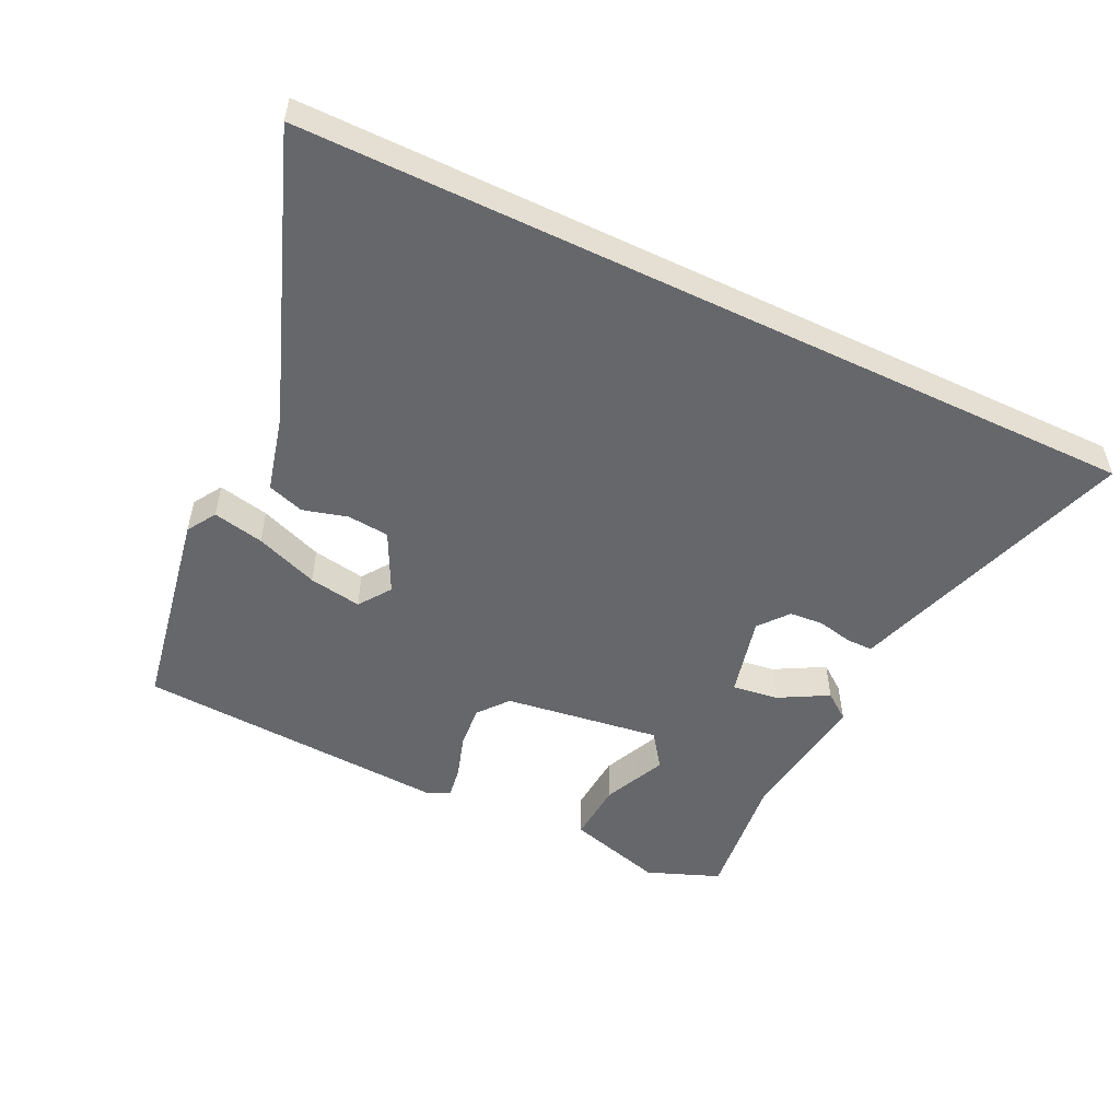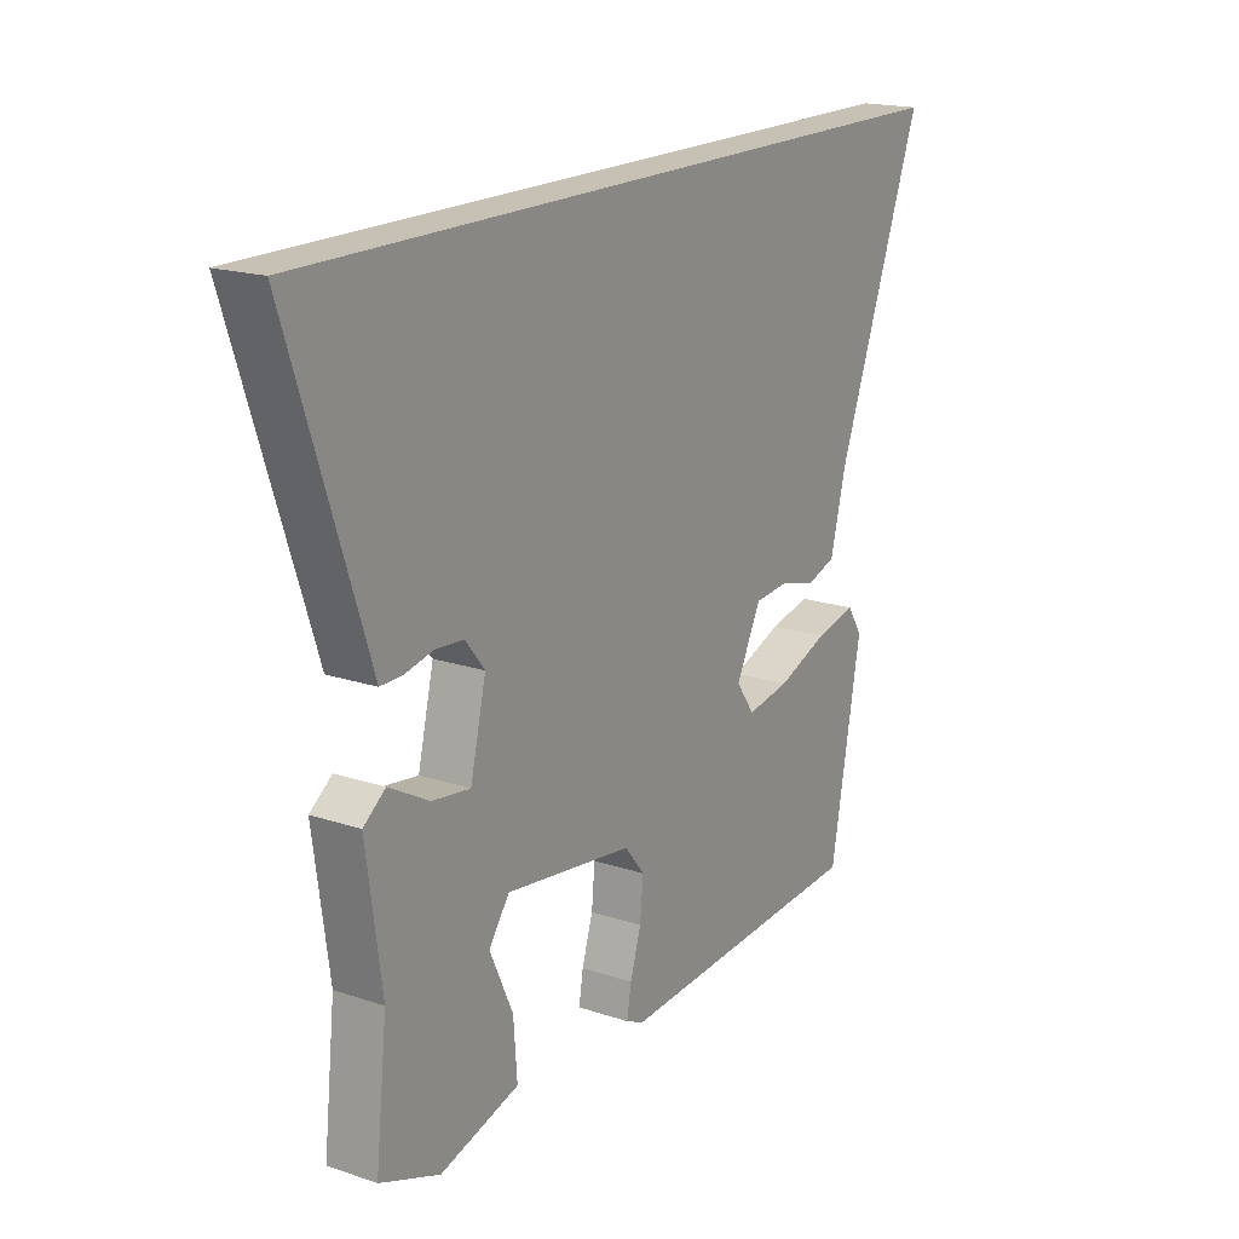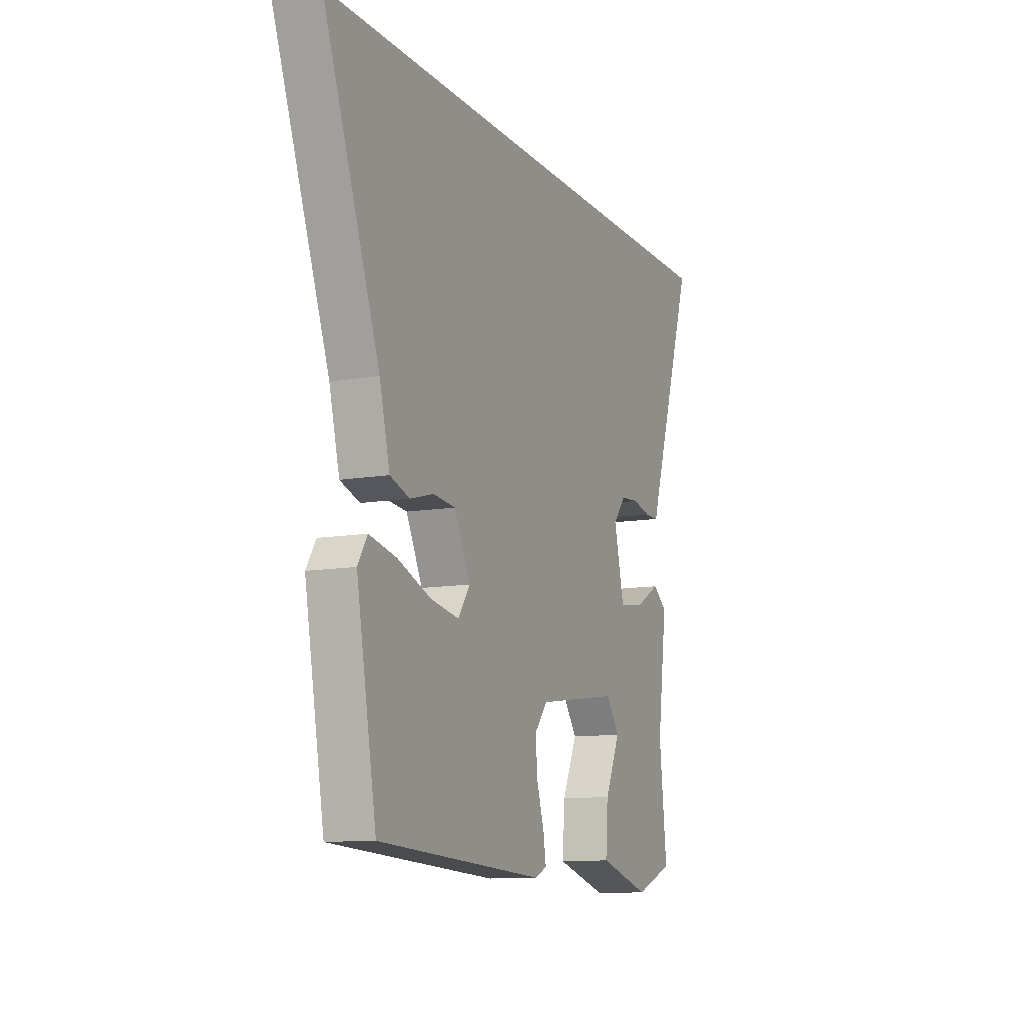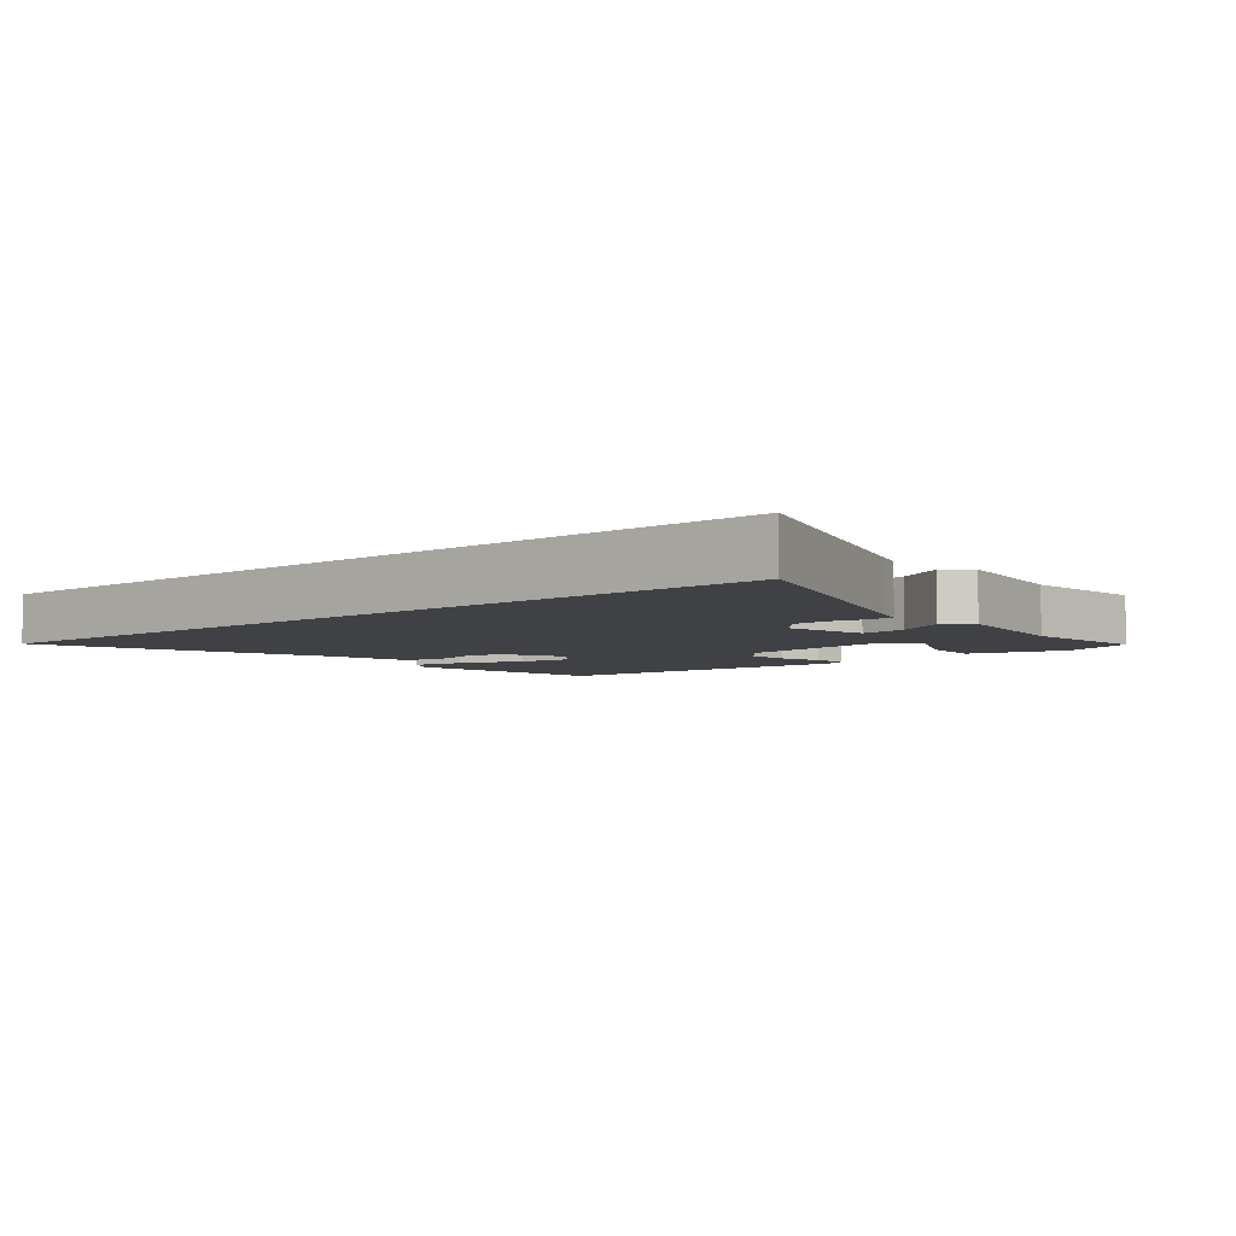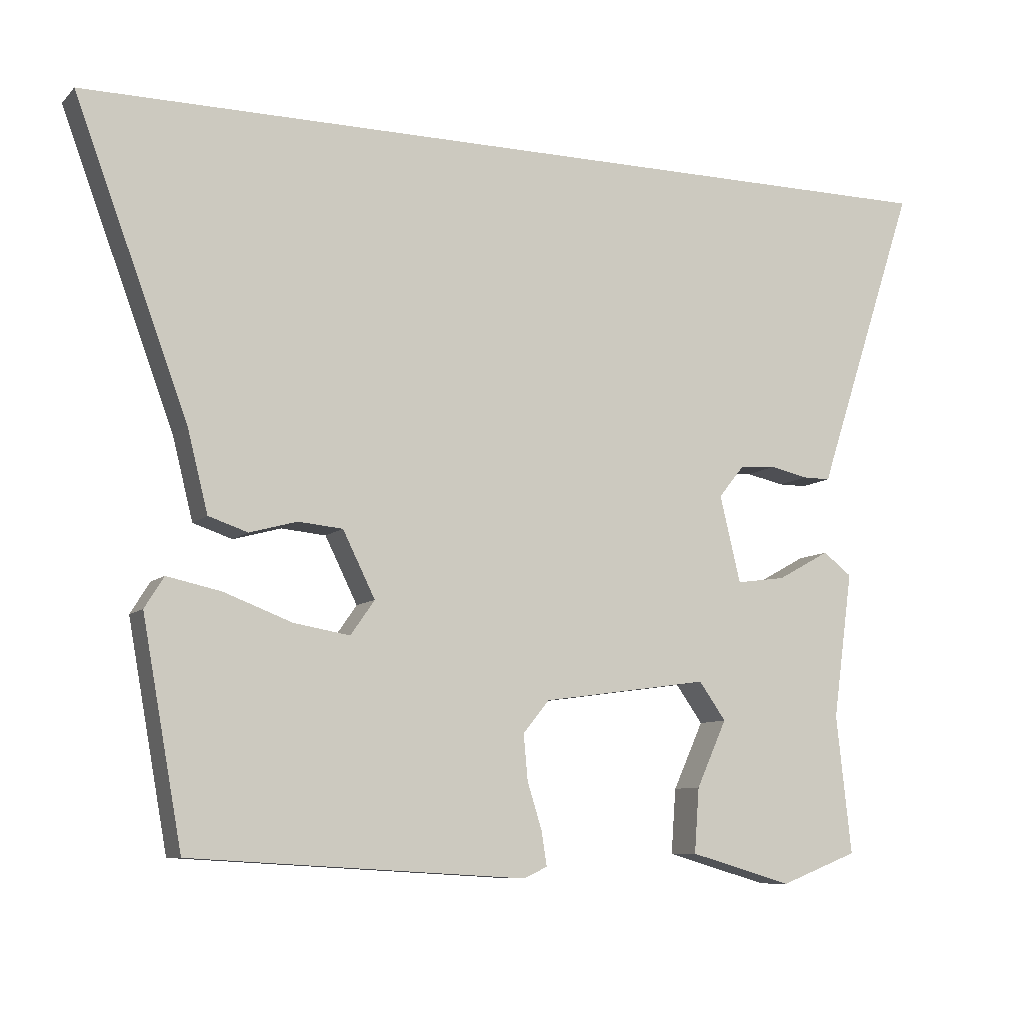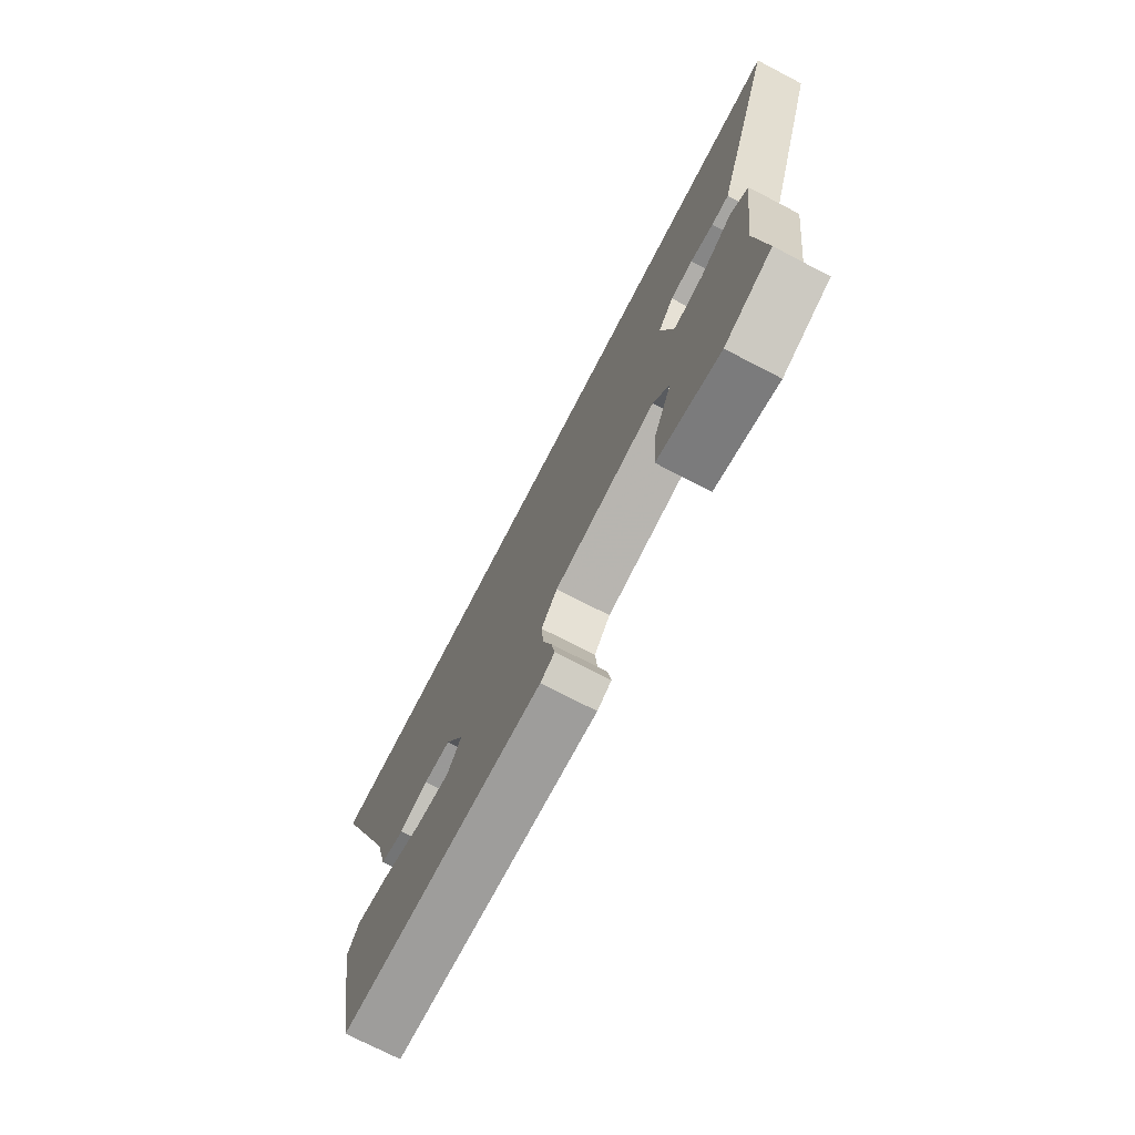
<metadata>
{"format":"obj","ext":"obj","renderer":"f3d","projection":"perspective","resolution":1024,"background":"white","views":[{"elev":-52.2,"azim":-25.7,"up":"+Y"},{"elev":18.5,"azim":122.7,"up":"+Z"},{"elev":-11.1,"azim":-66.5,"up":"+Z"},{"elev":-5.3,"azim":39.7,"up":"+Y"},{"elev":-8.7,"azim":-24.4,"up":"+Z"},{"elev":-73.8,"azim":62.6,"up":"+Z"}]}
</metadata>
<code>
v 0.666 0.07 0.5
v 0.531 0.07 0.091
v 0.519 0.07 0.053
v 0.478 0.07 0.053
v 0.423 0.07 0.065
v 0.37 0.07 0.061
v 0.333 0.07 0.015
v 0.363 0.07 -0.111
v 0.435 0.07 -0.101
v 0.511 0.07 -0.059
v 0.553 0.07 -0.091
v 0.524 0.07 -0.303
v 0.546 0.07 -0.504
v 0.433 0.07 -0.548
v 0.283 0.07 -0.505
v 0.29 0.07 -0.411
v 0.334 0.07 -0.314
v 0.295 0.07 -0.259
v 0.052 0.07 -0.293
v 0.014 0.07 -0.34
v 0.02 0.07 -0.406
v 0.041 0.07 -0.473
v 0.049 0.07 -0.523
v 0.015 0.07 -0.539
v -0.473 0.07 -0.511
v -0.531 0.07 -0.191
v -0.503 0.07 -0.146
v -0.424 0.07 -0.163
v -0.326 0.07 -0.2
v -0.244 0.07 -0.214
v -0.209 0.07 -0.164
v -0.256 0.07 -0.069
v -0.321 0.07 -0.063
v -0.39 0.07 -0.082
v -0.447 0.07 -0.063
v -0.477 0.07 0.056
v -0.642 0.07 0.5
v 0.666 0 0.5
v 0.531 0 0.091
v 0.519 0 0.053
v 0.478 0 0.053
v 0.423 0 0.065
v 0.37 0 0.061
v 0.333 0 0.015
v 0.363 0 -0.111
v 0.435 0 -0.101
v 0.511 0 -0.059
v 0.553 0 -0.091
v 0.524 0 -0.303
v 0.546 0 -0.504
v 0.433 0 -0.548
v 0.283 0 -0.505
v 0.29 0 -0.411
v 0.334 0 -0.314
v 0.295 0 -0.259
v 0.052 0 -0.293
v 0.014 0 -0.34
v 0.02 0 -0.406
v 0.041 0 -0.473
v 0.049 0 -0.523
v 0.015 0 -0.539
v -0.473 0 -0.511
v -0.531 0 -0.191
v -0.503 0 -0.146
v -0.424 0 -0.163
v -0.326 0 -0.2
v -0.244 0 -0.214
v -0.209 0 -0.164
v -0.256 0 -0.069
v -0.321 0 -0.063
v -0.39 0 -0.082
v -0.447 0 -0.063
v -0.477 0 0.056
v -0.642 0 0.5
f 36 37 1 2
f 33 34 35 36
f 32 33 36
f 27 28 29
f 26 27 29
f 25 26 29
f 24 25 29
f 23 24 29
f 22 23 29
f 21 22 29
f 20 21 29 30
f 19 20 30 31
f 15 16 17
f 14 15 17
f 13 14 17
f 12 13 17
f 12 17 18
f 11 12 18
f 10 11 18
f 9 10 18
f 8 9 18 19
f 2 3 4 5
f 2 5 6
f 36 2 6
f 32 36 6 7
f 19 31 32
f 8 19 32
f 7 8 32
f 39 38 74 73
f 73 72 71 70
f 73 70 69
f 66 65 64
f 66 64 63
f 66 63 62
f 66 62 61
f 66 61 60
f 66 60 59
f 66 59 58
f 67 66 58 57
f 68 67 57 56
f 54 53 52
f 54 52 51
f 54 51 50
f 54 50 49
f 55 54 49
f 55 49 48
f 55 48 47
f 55 47 46
f 56 55 46 45
f 42 41 40 39
f 43 42 39
f 43 39 73
f 44 43 73 69
f 69 68 56
f 69 56 45
f 69 45 44
f 1 38 39 2
f 2 39 40 3
f 3 40 41 4
f 4 41 42 5
f 5 42 43 6
f 6 43 44 7
f 7 44 45 8
f 8 45 46 9
f 9 46 47 10
f 10 47 48 11
f 11 48 49 12
f 12 49 50 13
f 13 50 51 14
f 14 51 52 15
f 15 52 53 16
f 16 53 54 17
f 17 54 55 18
f 18 55 56 19
f 19 56 57 20
f 20 57 58 21
f 21 58 59 22
f 22 59 60 23
f 23 60 61 24
f 24 61 62 25
f 25 62 63 26
f 26 63 64 27
f 27 64 65 28
f 28 65 66 29
f 29 66 67 30
f 30 67 68 31
f 31 68 69 32
f 32 69 70 33
f 33 70 71 34
f 34 71 72 35
f 35 72 73 36
f 36 73 74 37
f 37 74 38 1

</code>
